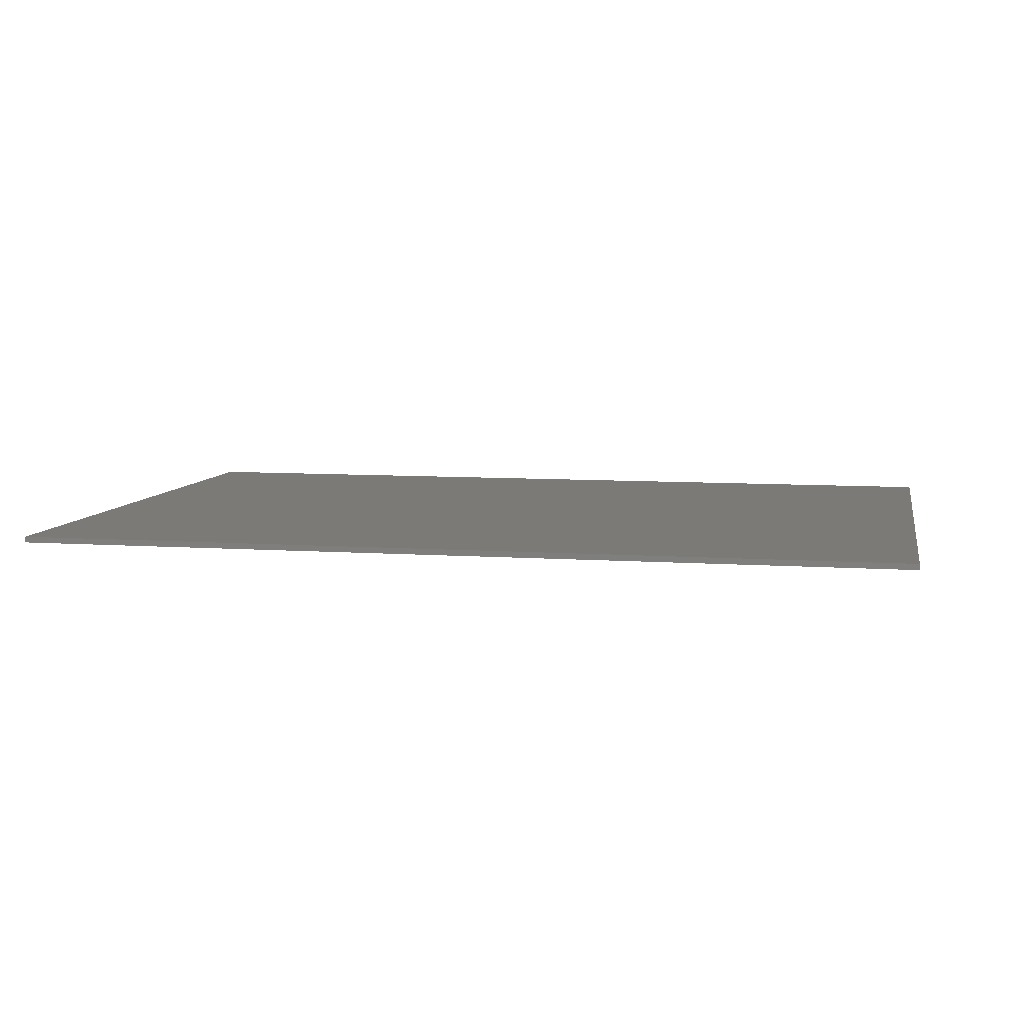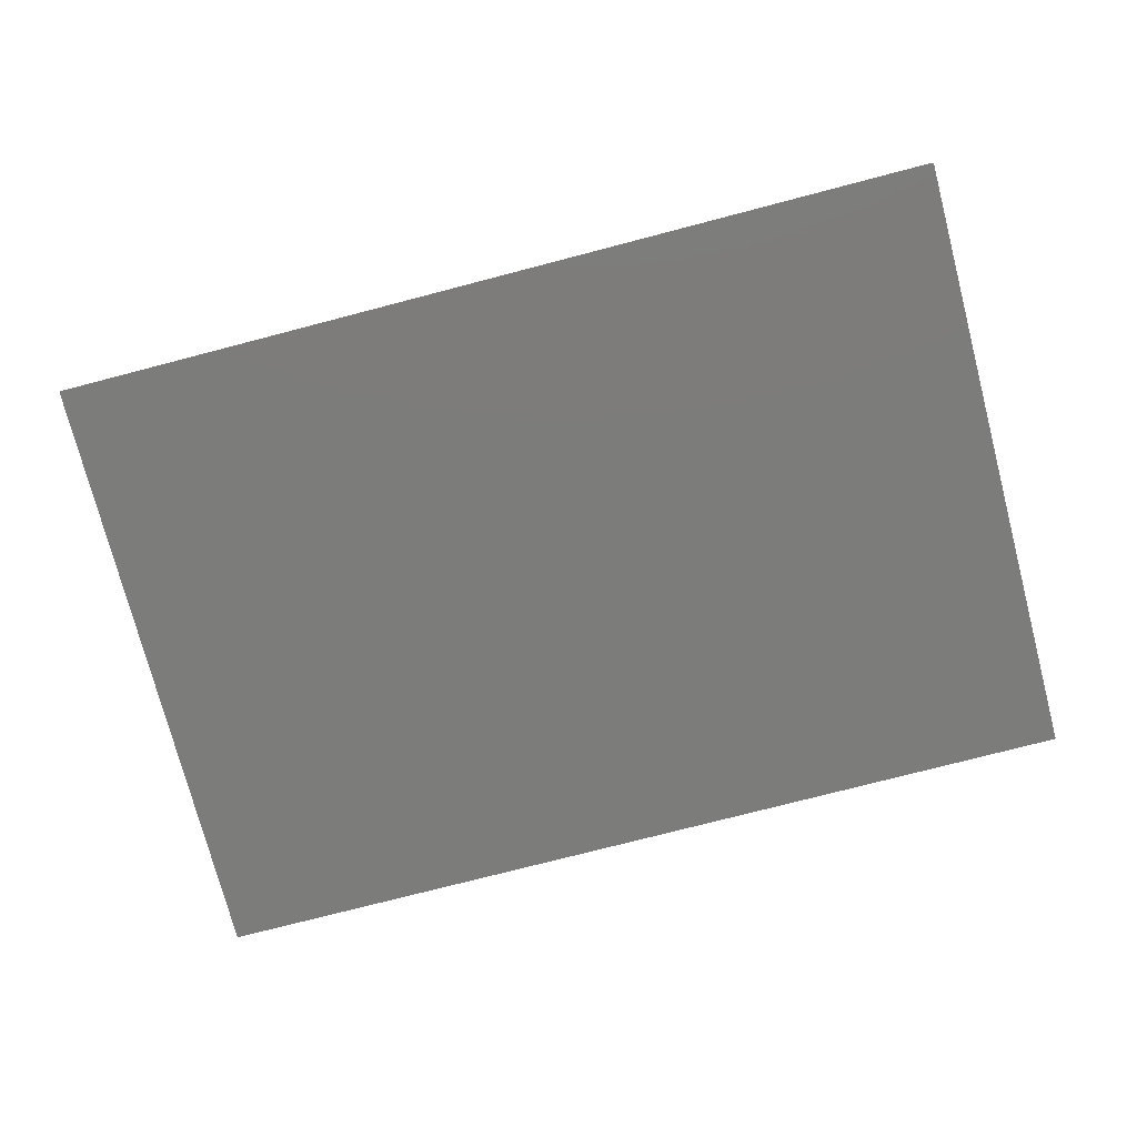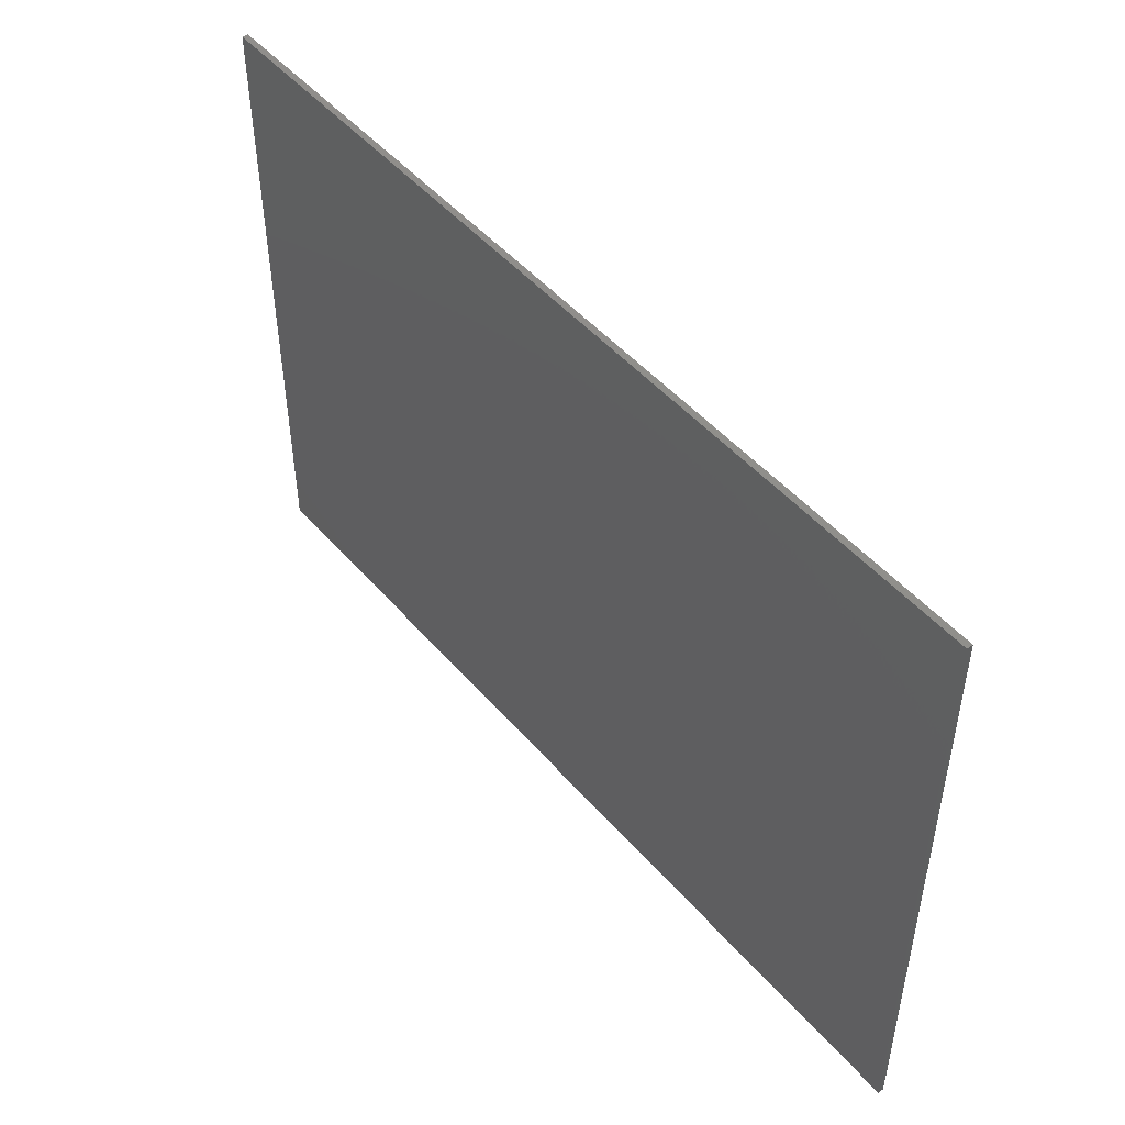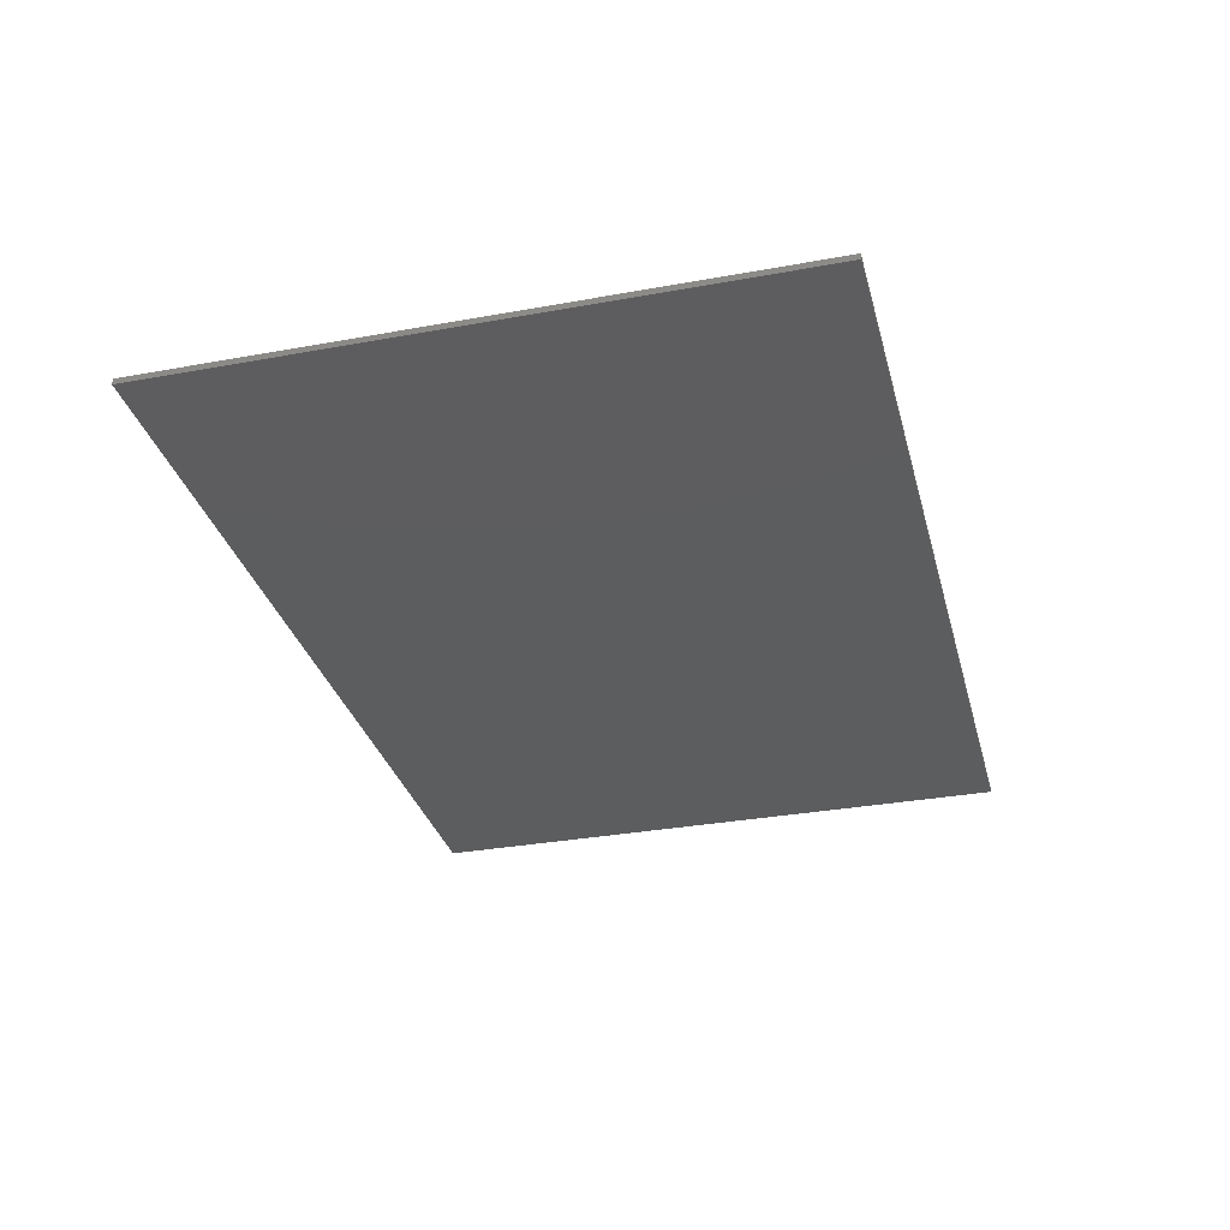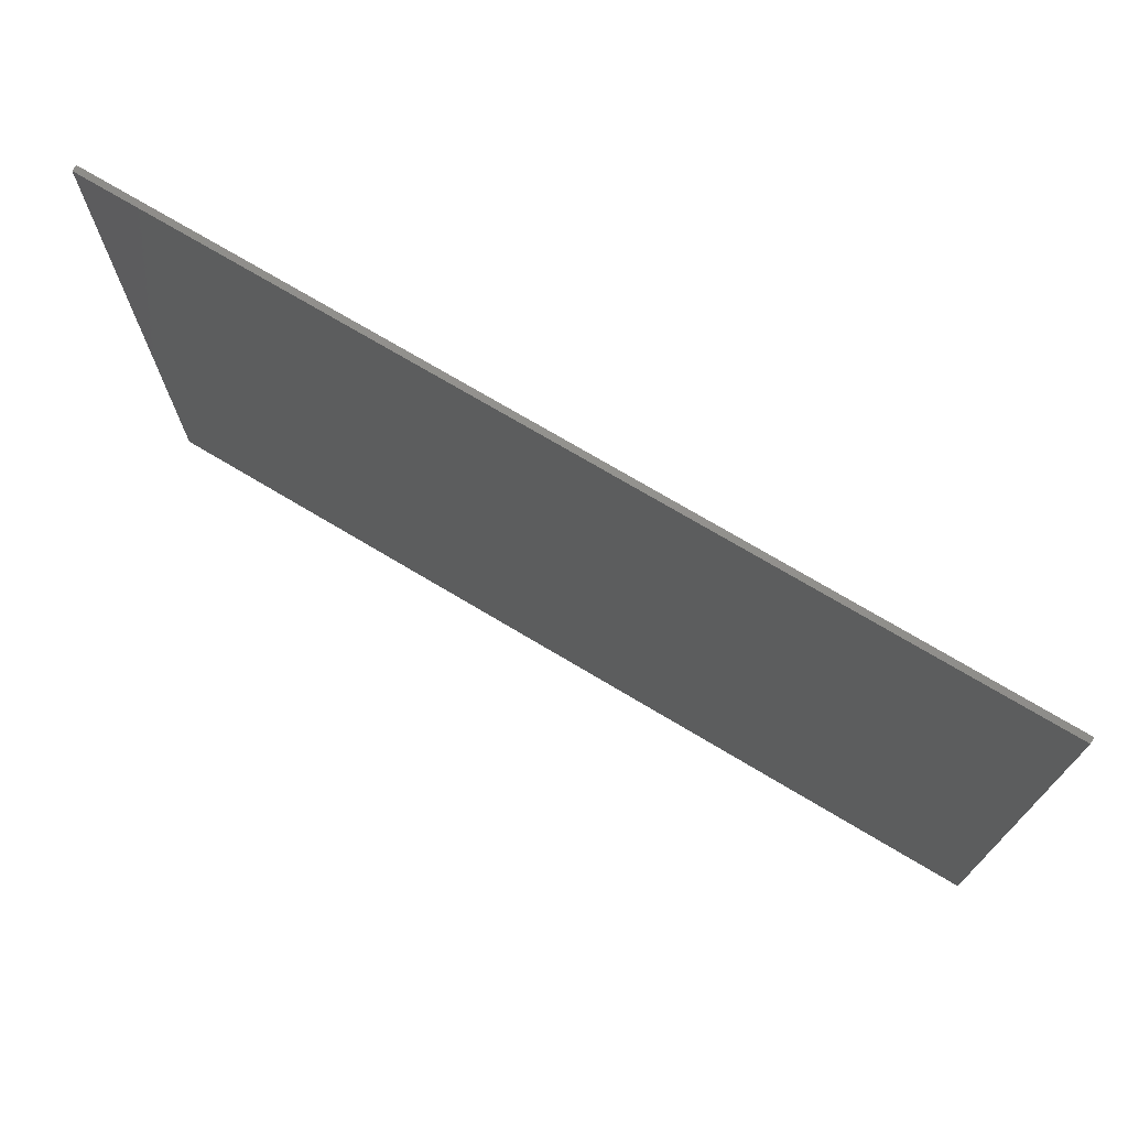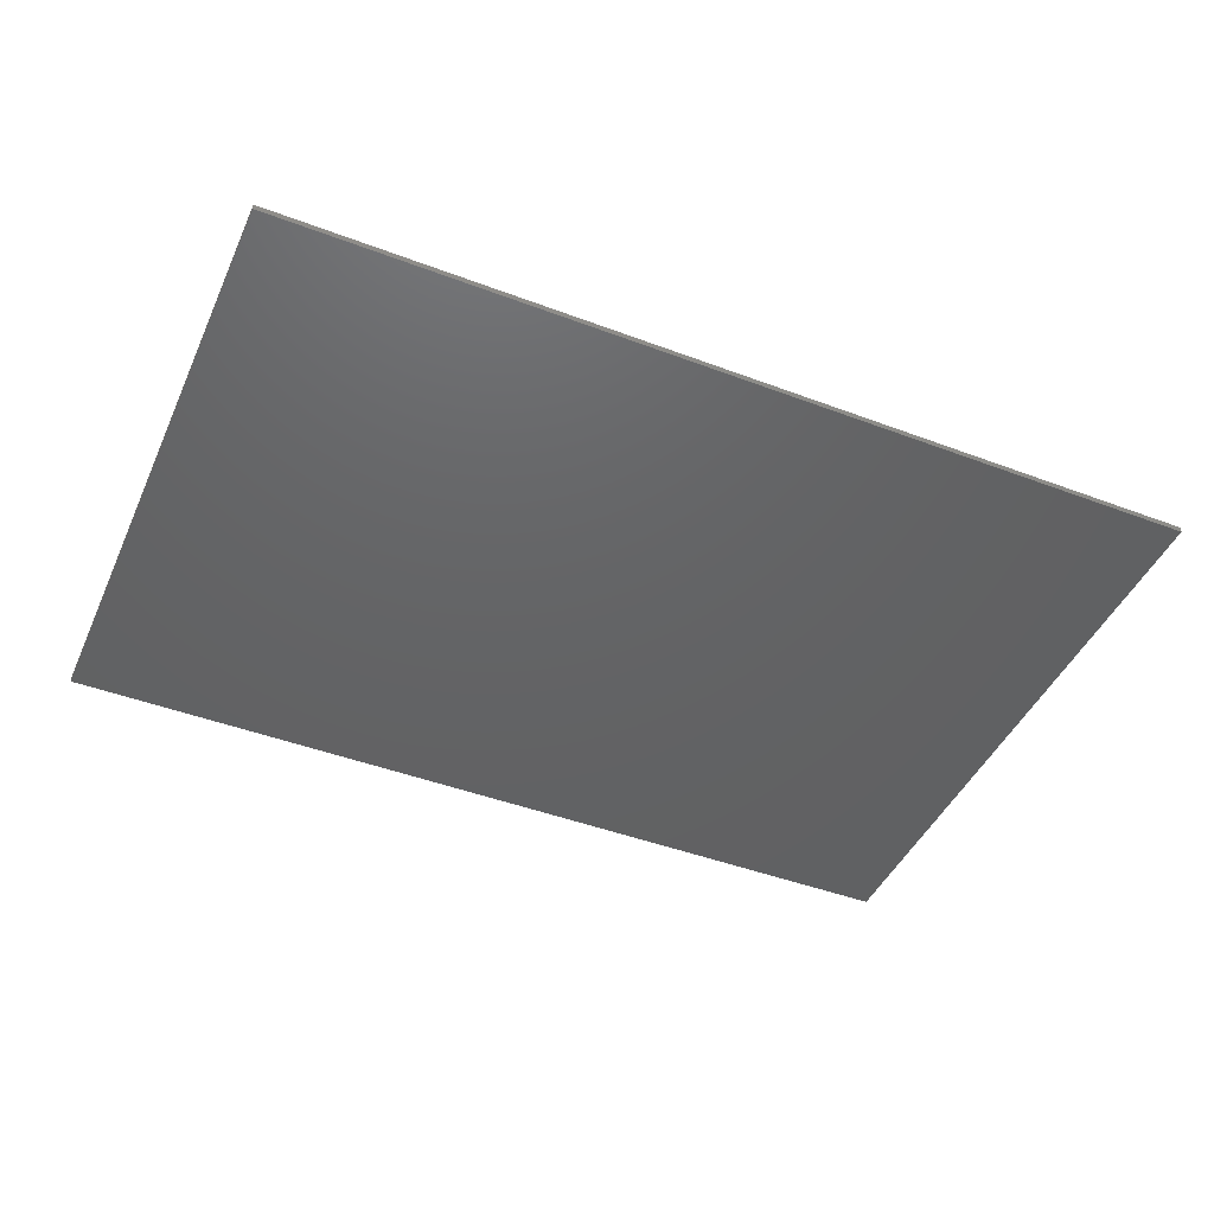
<metadata>
{"format":"stl","ext":"stl","renderer":"f3d","projection":"perspective","resolution":1024,"background":"white","views":[{"elev":7.6,"azim":-168.8,"up":"+Y"},{"elev":-75.4,"azim":-165.4,"up":"+Y"},{"elev":48.4,"azim":51.3,"up":"+Z"},{"elev":-32.0,"azim":104.4,"up":"+Y"},{"elev":72.7,"azim":-149.1,"up":"+Z"},{"elev":-45.0,"azim":-23.6,"up":"+Y"}]}
</metadata>
<code>
# stl→obj: 8 verts, 12 faces
v 7.6 0 5.2
v 7.6 0 -5.2
v -7.6 0 -5.2
v -7.6 0 5.2
v -7.6 -0.1 5.2
v 7.6 -0.1 5.2
v -7.6 -0.1 -5.2
v 7.6 -0.1 -5.2
f 1 2 3
f 3 4 1
f 5 6 1
f 1 4 5
f 7 5 4
f 4 3 7
f 8 7 3
f 3 2 8
f 6 8 2
f 2 1 6
f 6 5 7
f 7 8 6

</code>
